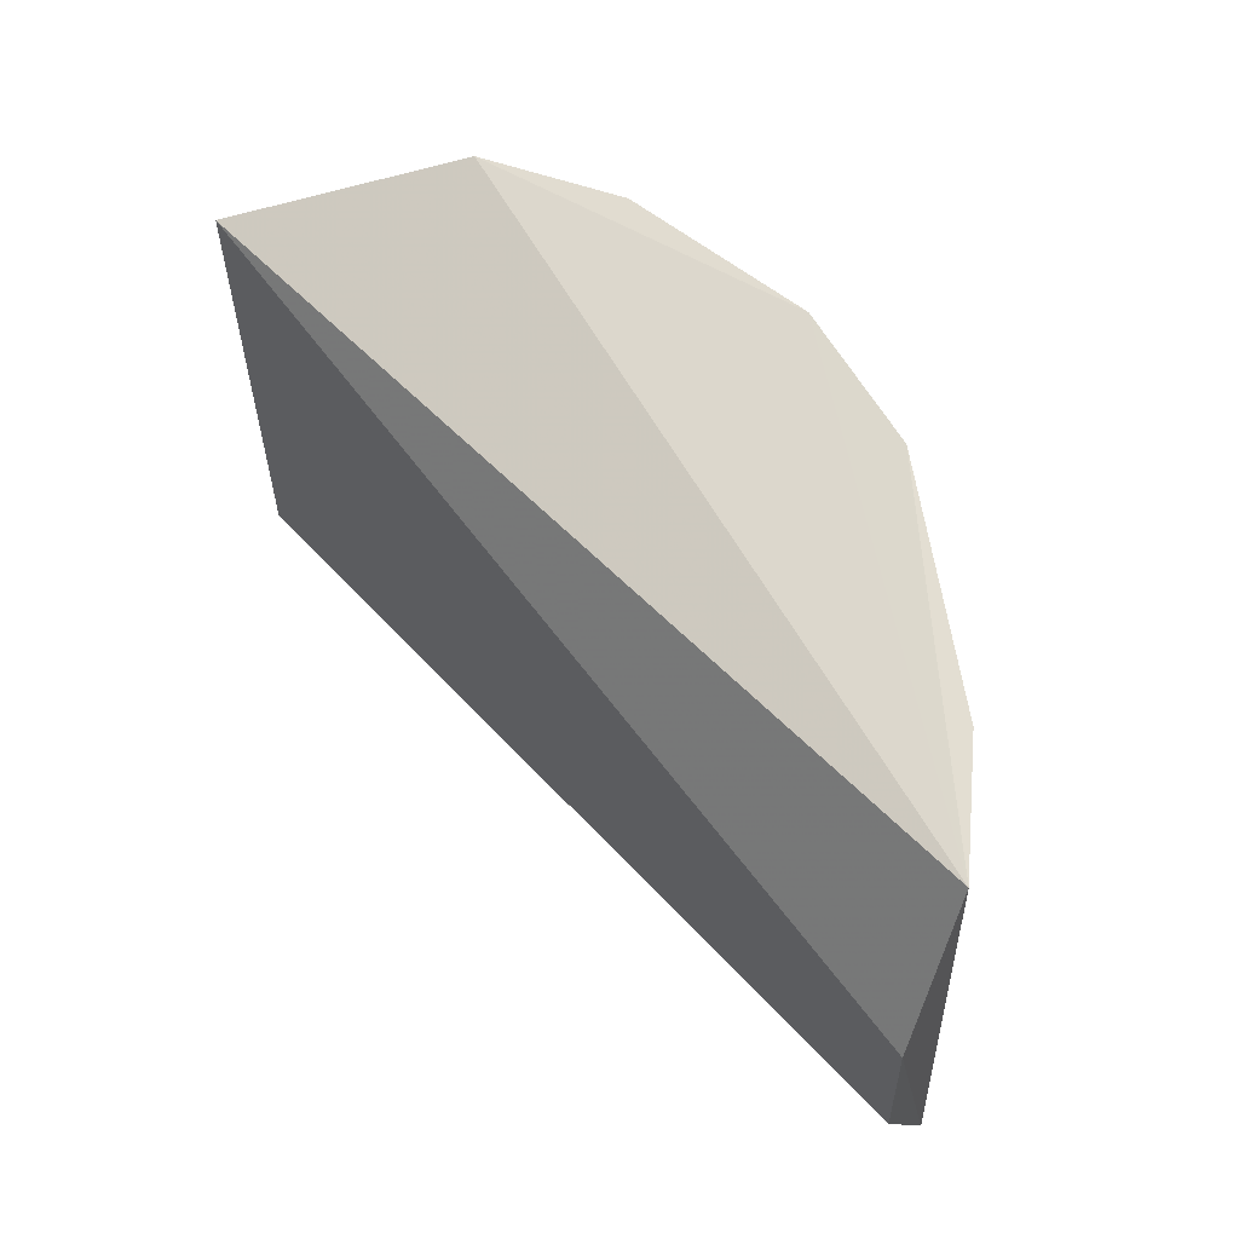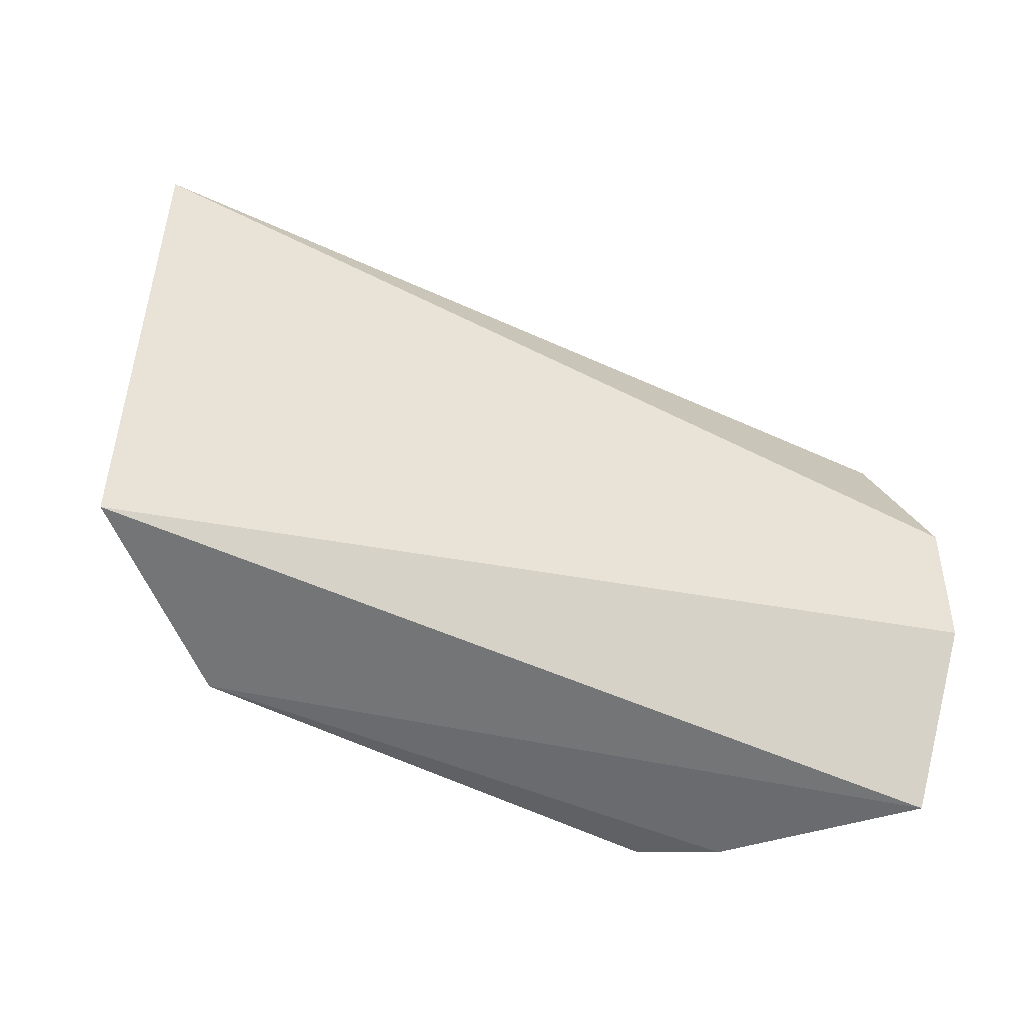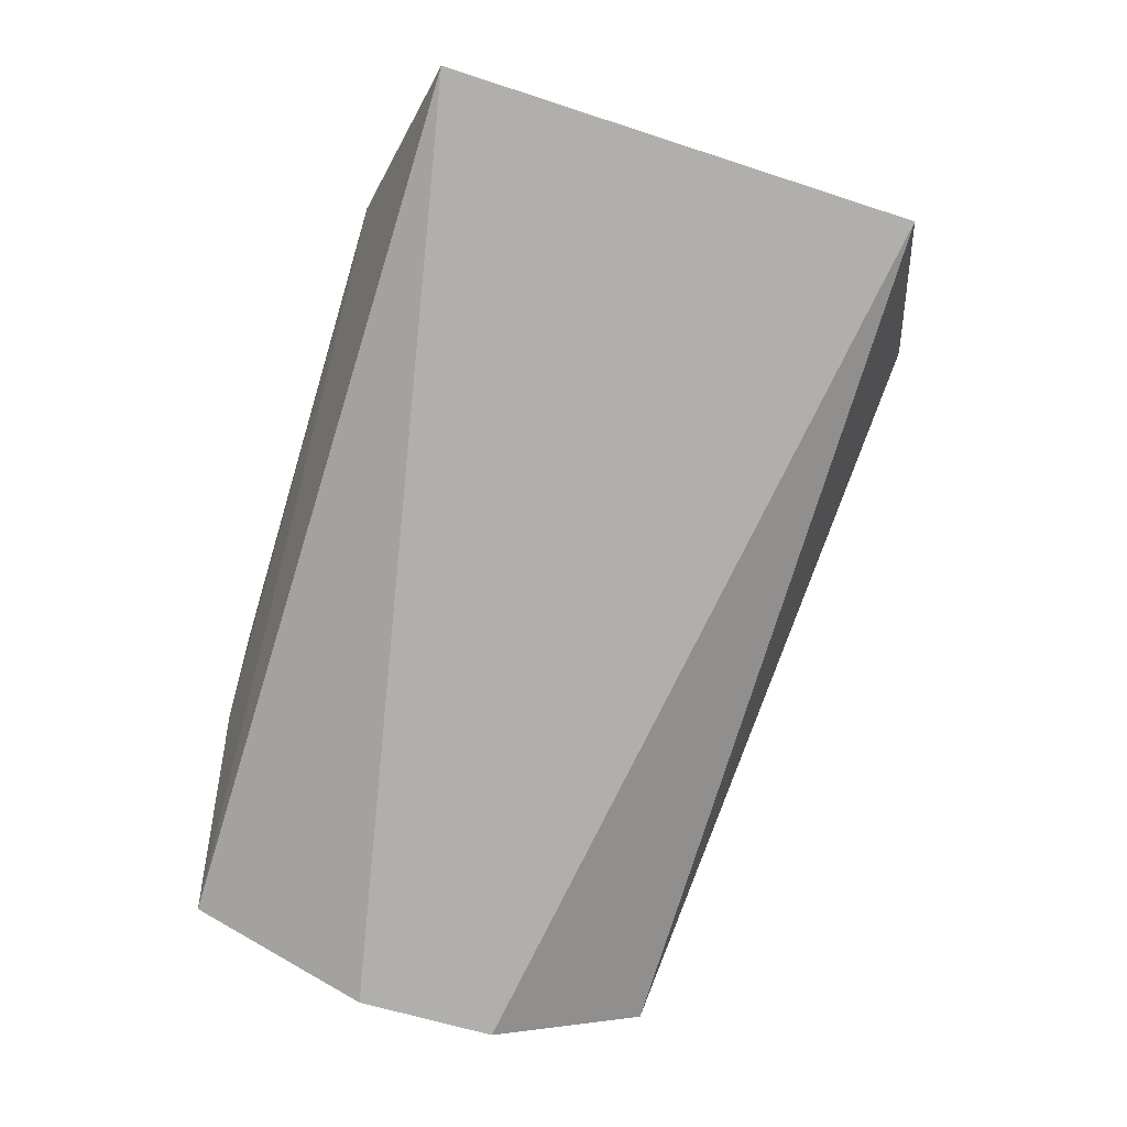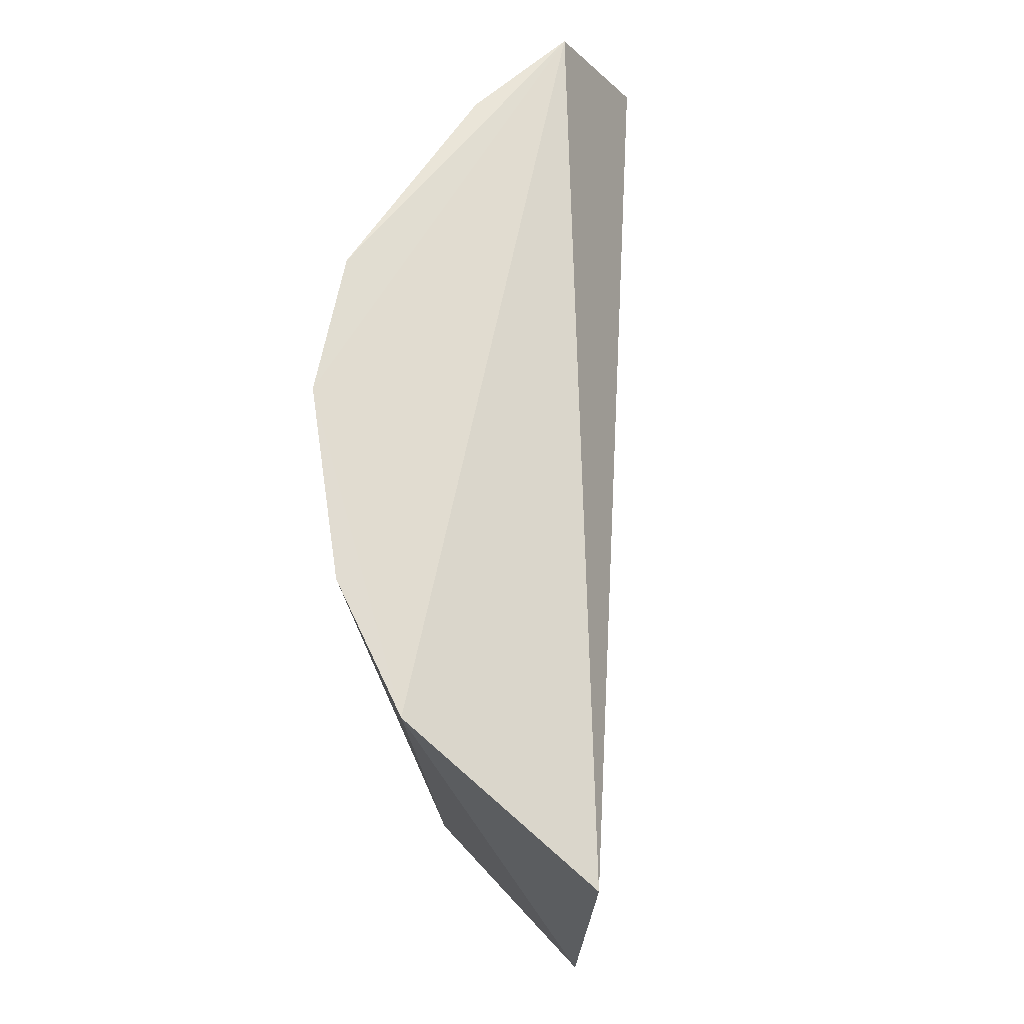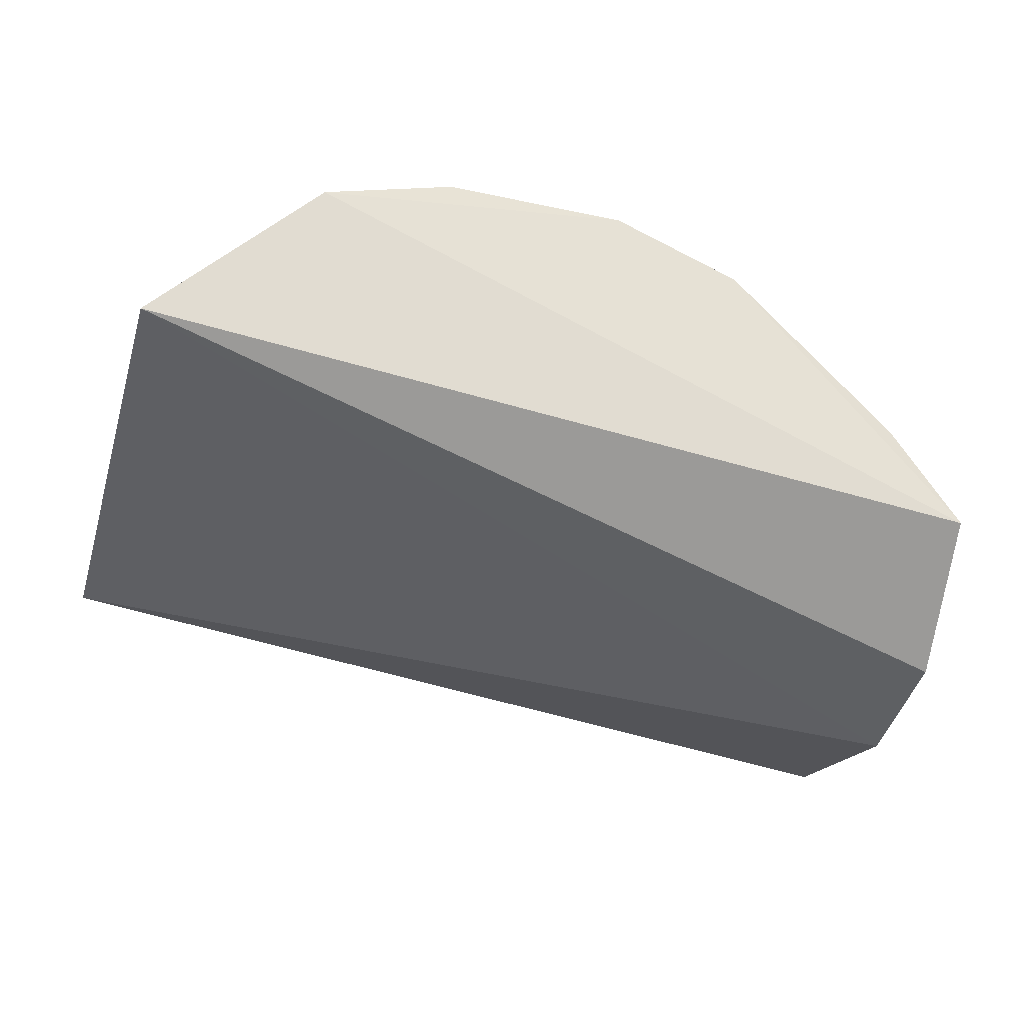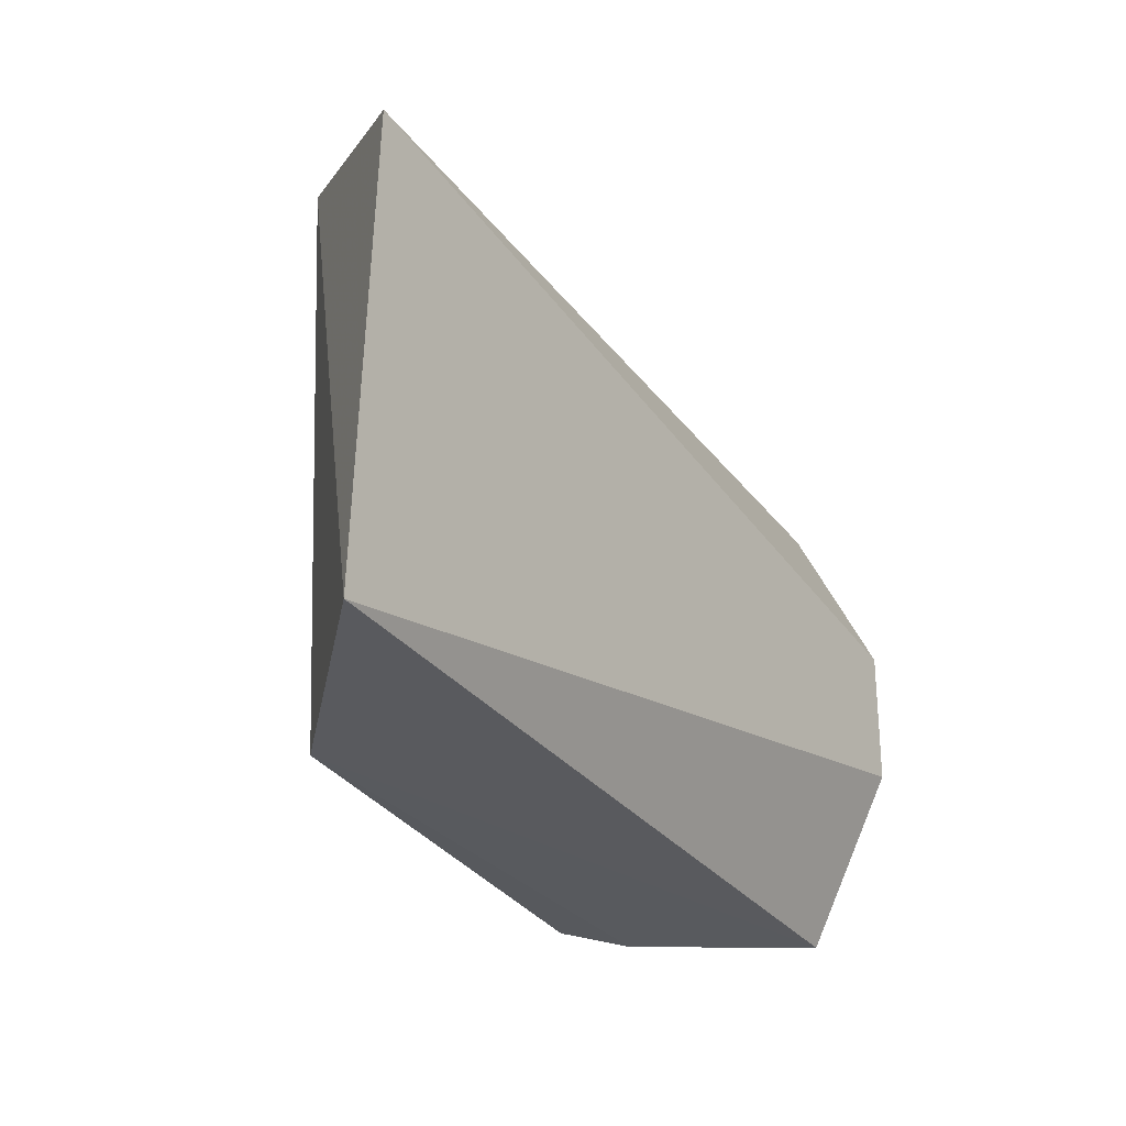
<metadata>
{"format":"obj","ext":"obj","renderer":"f3d","projection":"perspective","resolution":1024,"background":"white","views":[{"elev":58.0,"azim":41.3,"up":"+Z"},{"elev":-44.4,"azim":-34.1,"up":"+Z"},{"elev":-68.0,"azim":-106.8,"up":"+Y"},{"elev":70.7,"azim":-96.8,"up":"+Z"},{"elev":-43.4,"azim":-15.1,"up":"+Y"},{"elev":-28.1,"azim":-66.5,"up":"+Z"}]}
</metadata>
<code>
v 0.1086 0.05539 -0.2799
v 0.1075 0.07408 -0.352
v 0.04784 0.127 -0.231
v -0.02416 0.1356 -0.2281
v -0.09216 0.09234 -0.3498
v 0.05773 0.118 -0.358
v 0.1048 0.07234 -0.245
v 0.109 0.05561 -0.311
v 0.07435 0.1082 -0.3574
v 0.01779 0.1367 -0.2281
v -0.05193 0.1207 -0.3576
v -0.09011 0.0903 -0.245
v 0.08826 0.09474 -0.241
v -0.05379 0.1255 -0.2298
f 7 1 2
f 8 5 2
f 8 2 1
f 9 6 3
f 10 3 6
f 10 7 3
f 11 10 6
f 11 4 10
f 11 6 9
f 11 9 2
f 11 2 5
f 12 1 7
f 12 8 1
f 12 5 8
f 13 7 2
f 13 2 9
f 13 9 3
f 13 3 7
f 14 10 4
f 14 7 10
f 14 12 7
f 14 4 11
f 14 11 5
f 14 5 12

</code>
